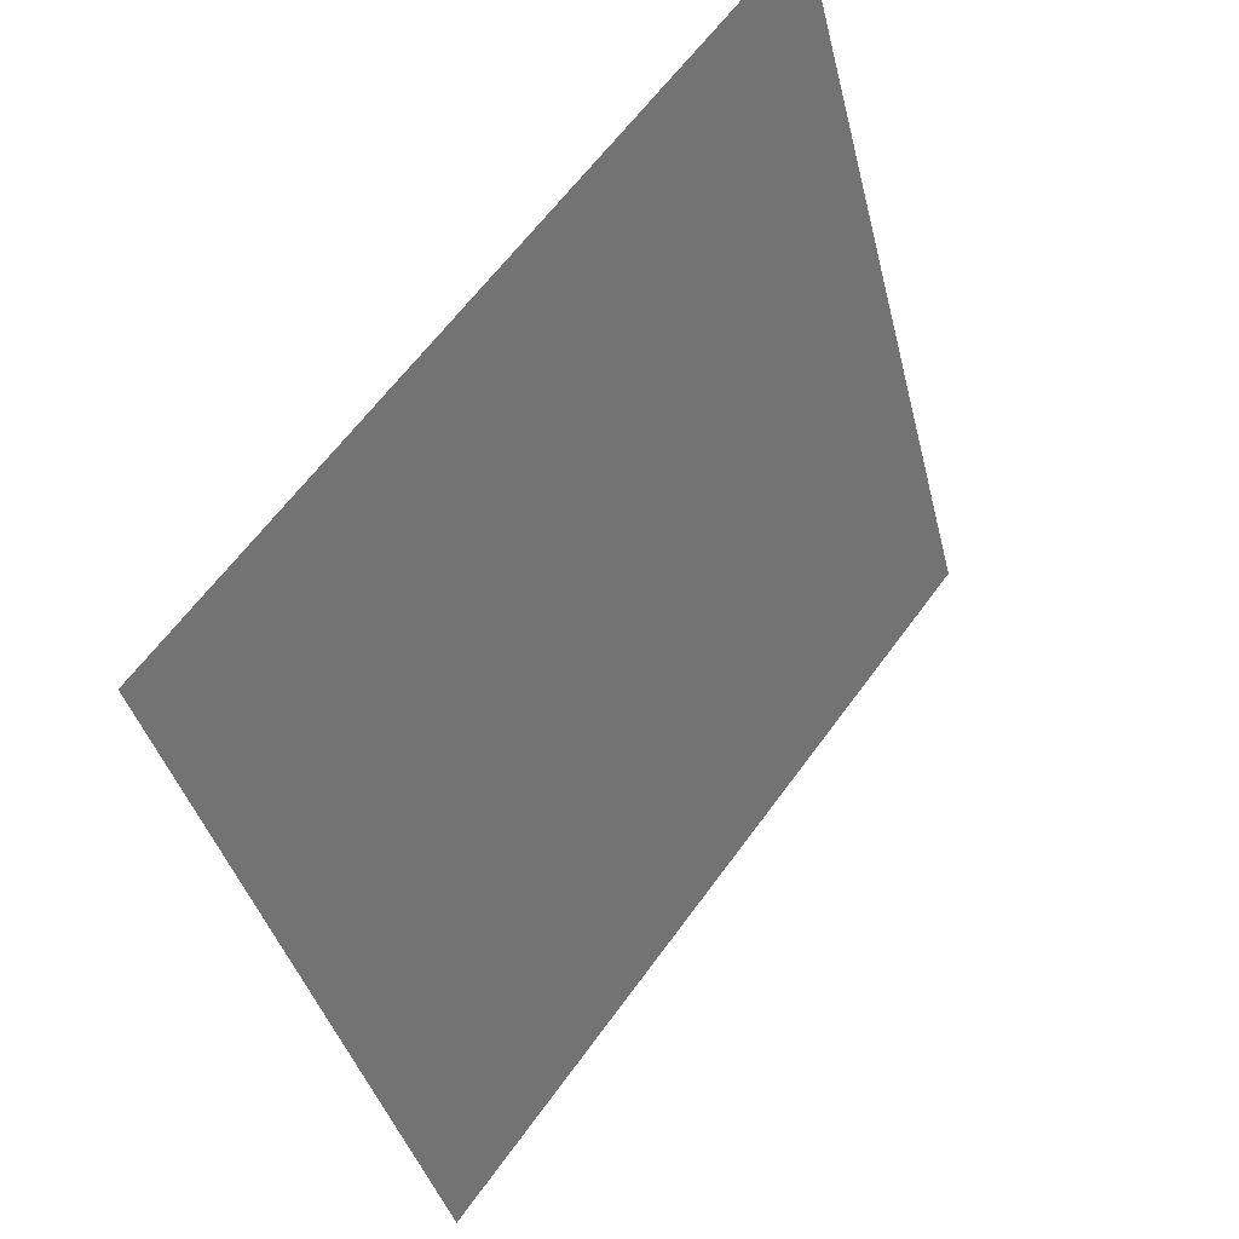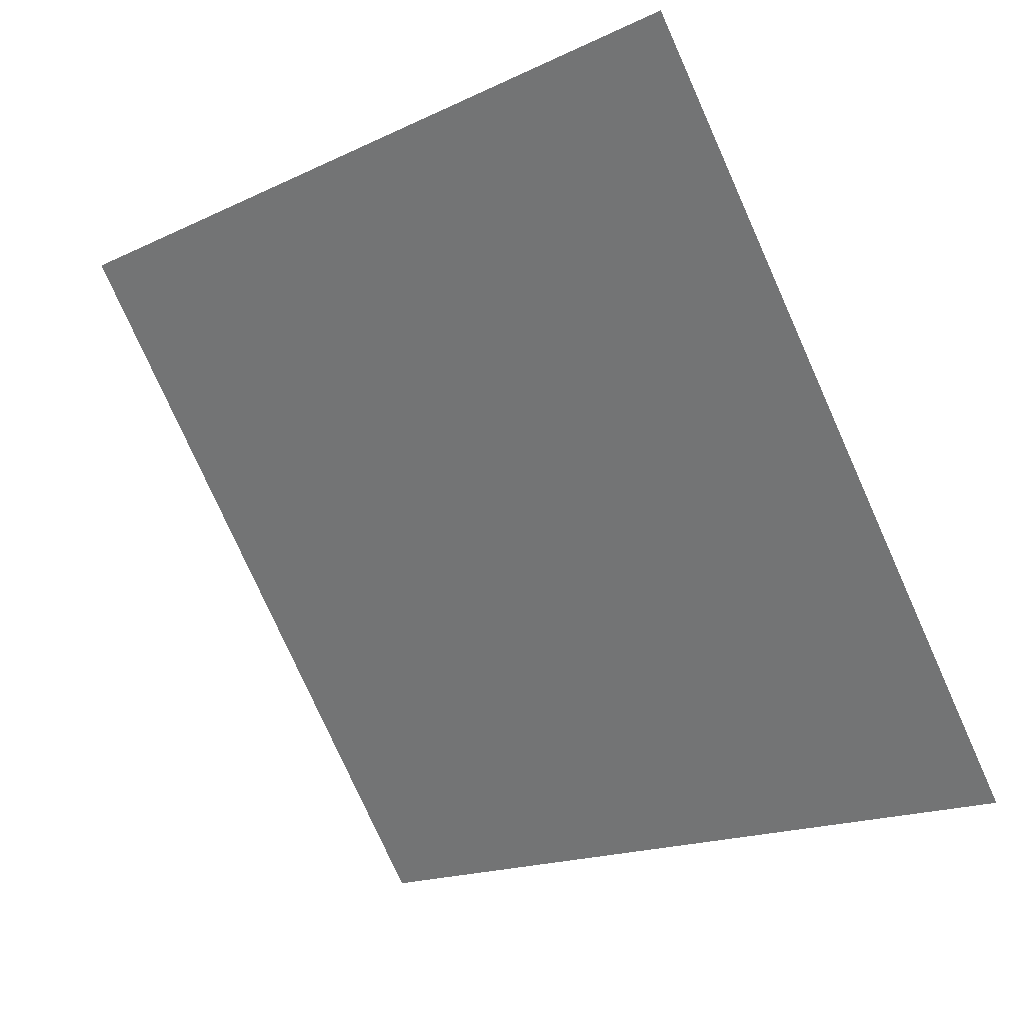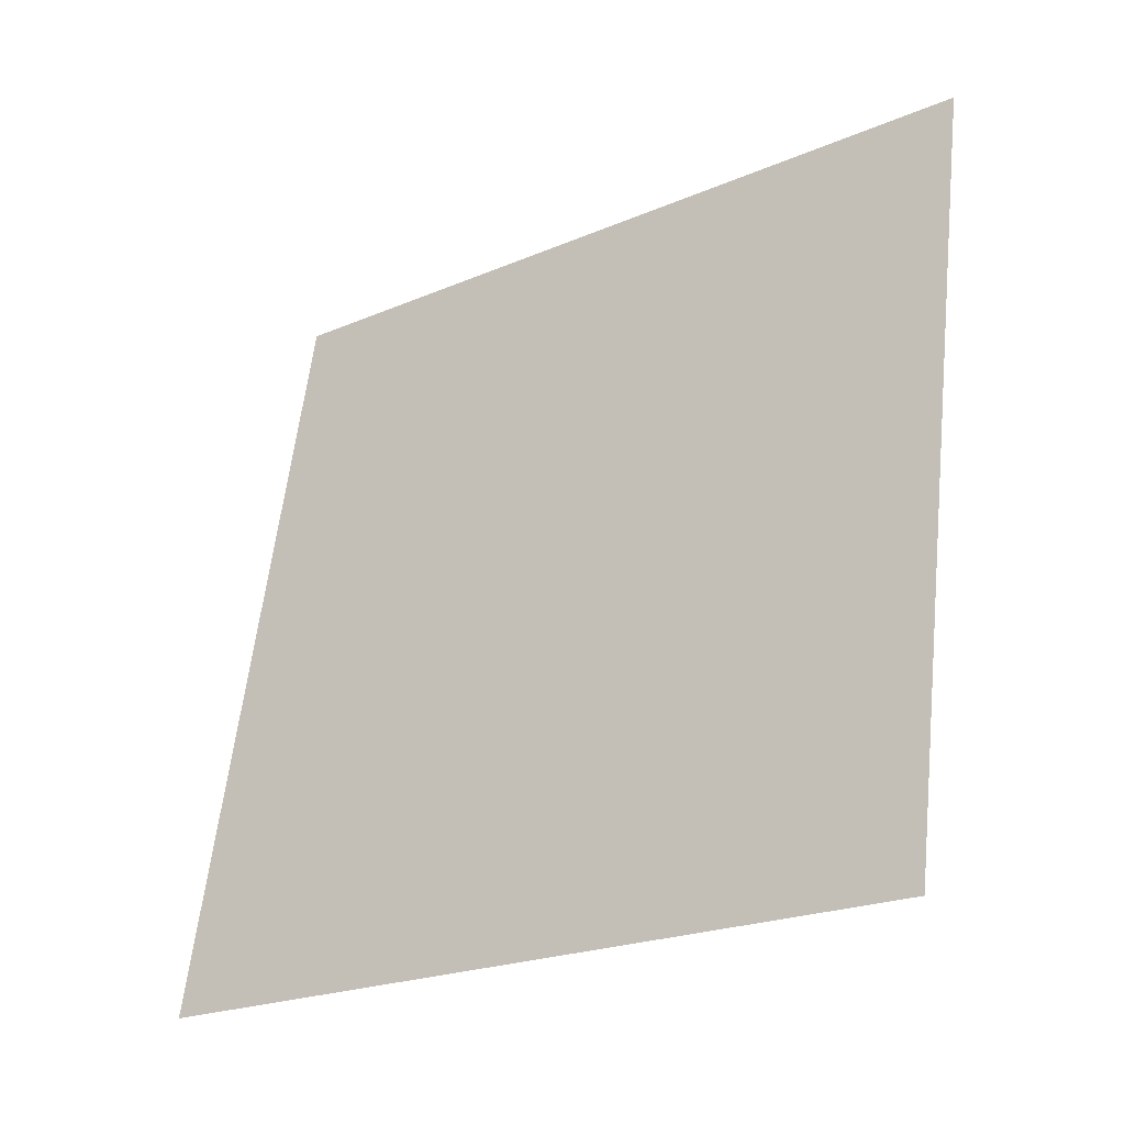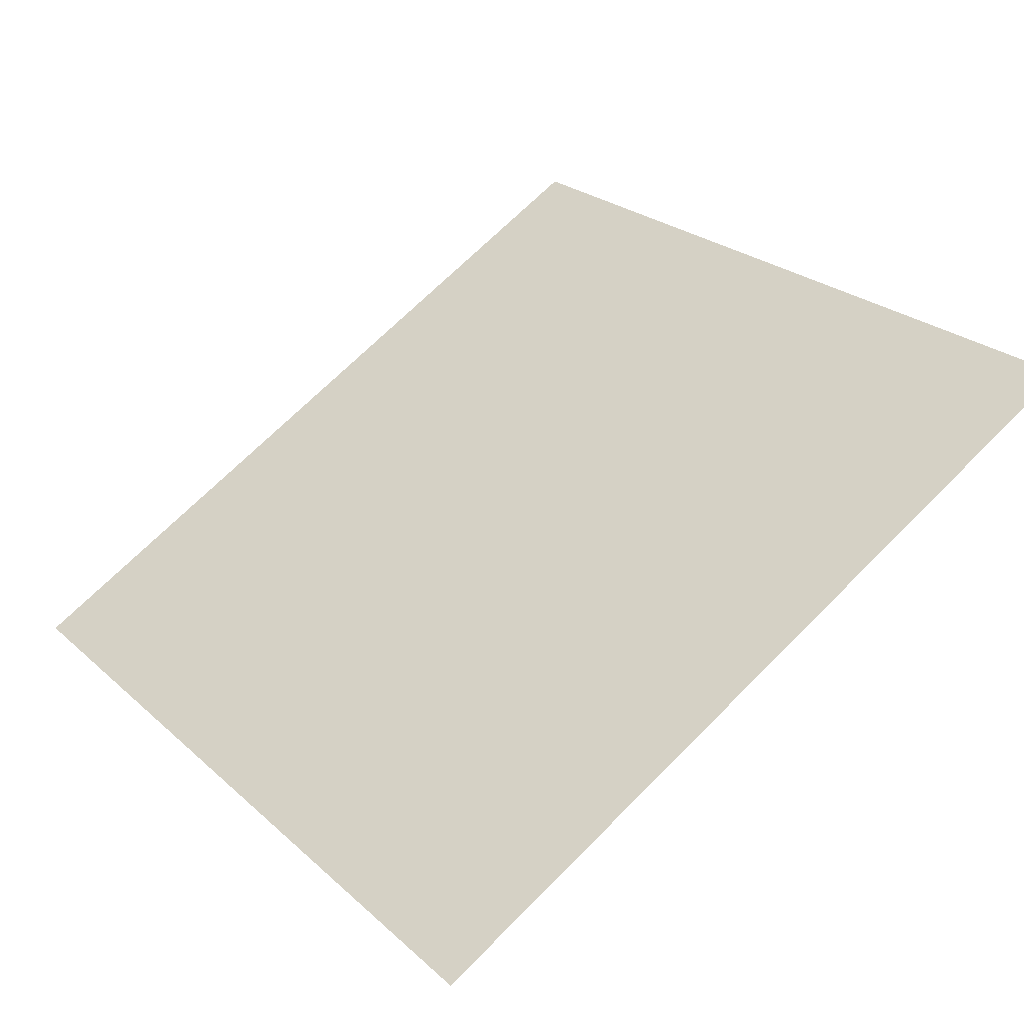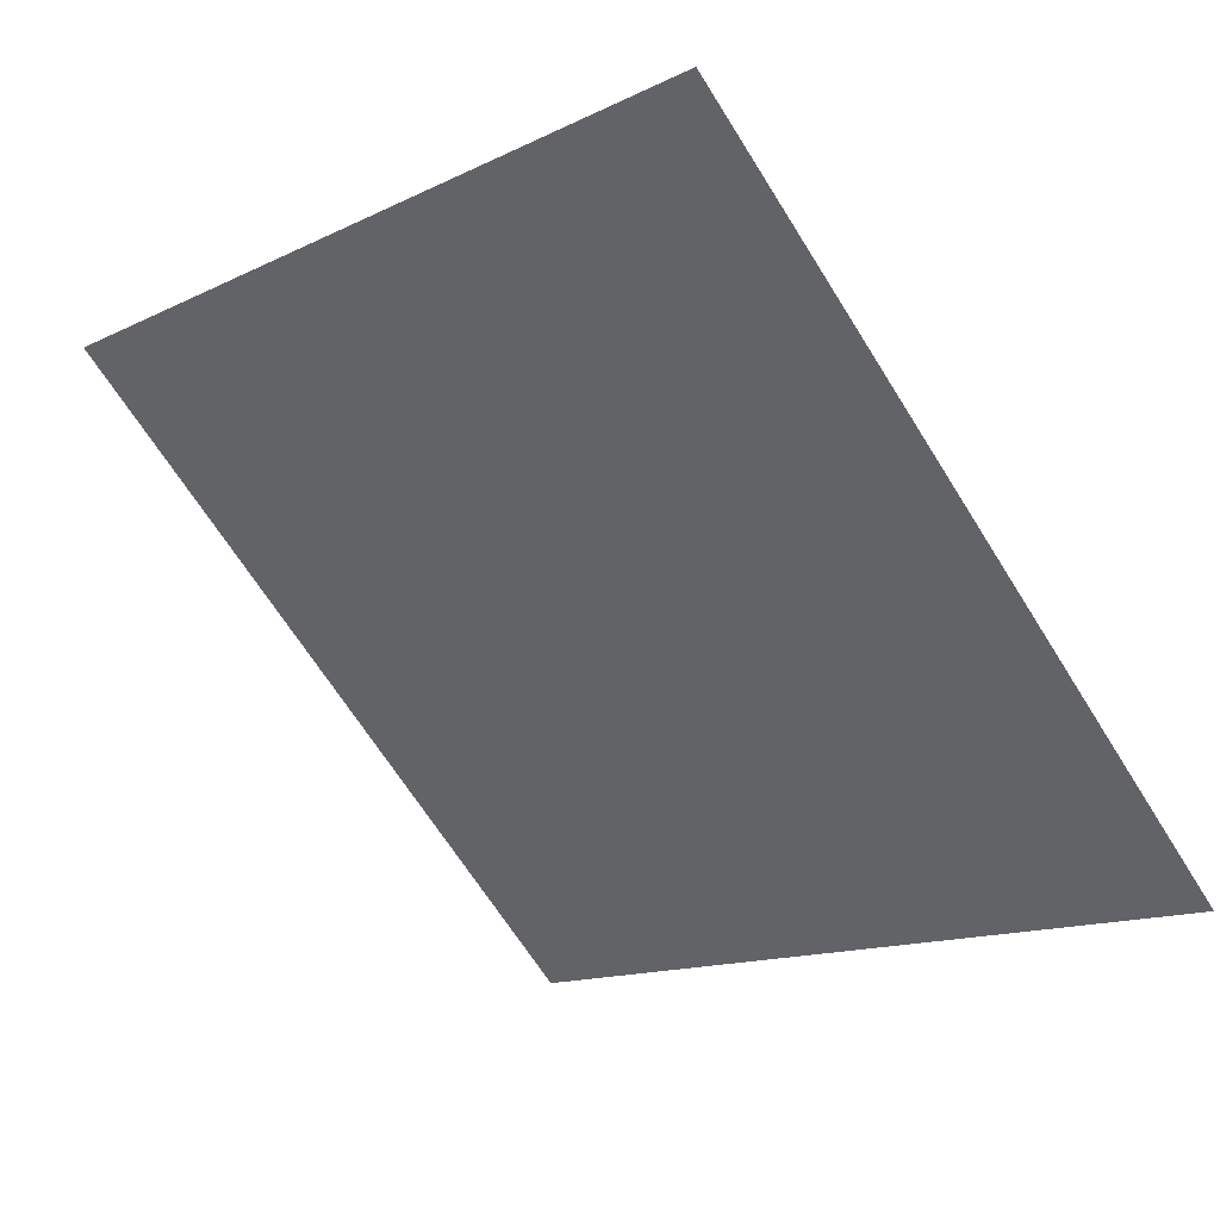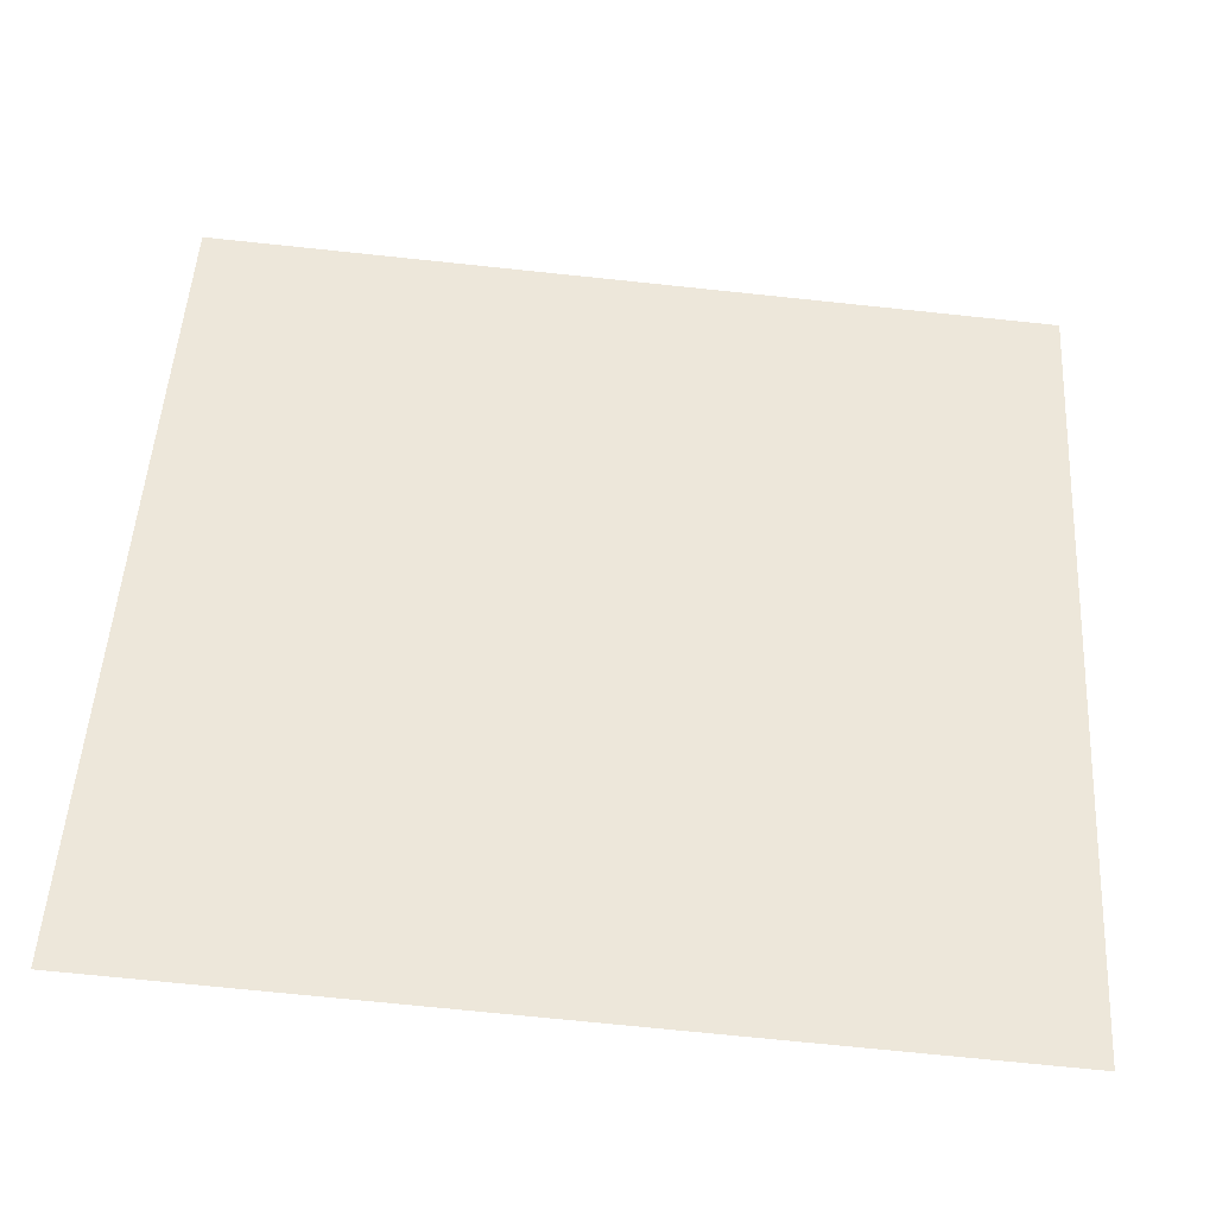
<metadata>
{"format":"obj","ext":"obj","renderer":"f3d","projection":"perspective","resolution":1024,"background":"white","views":[{"elev":-38.6,"azim":101.8,"up":"+Z"},{"elev":-79.7,"azim":114.7,"up":"+Y"},{"elev":60.8,"azim":-83.1,"up":"+Y"},{"elev":71.5,"azim":-44.6,"up":"+Y"},{"elev":-69.0,"azim":122.7,"up":"+Y"},{"elev":-77.3,"azim":172.7,"up":"+Z"}]}
</metadata>
<code>
v -0.2262 0.6813 0.362
v -0.2328 0.6814 0.3621
v -0.2327 0.6854 0.3673
v -0.2261 0.6852 0.3673
f 4 3 2 1

</code>
